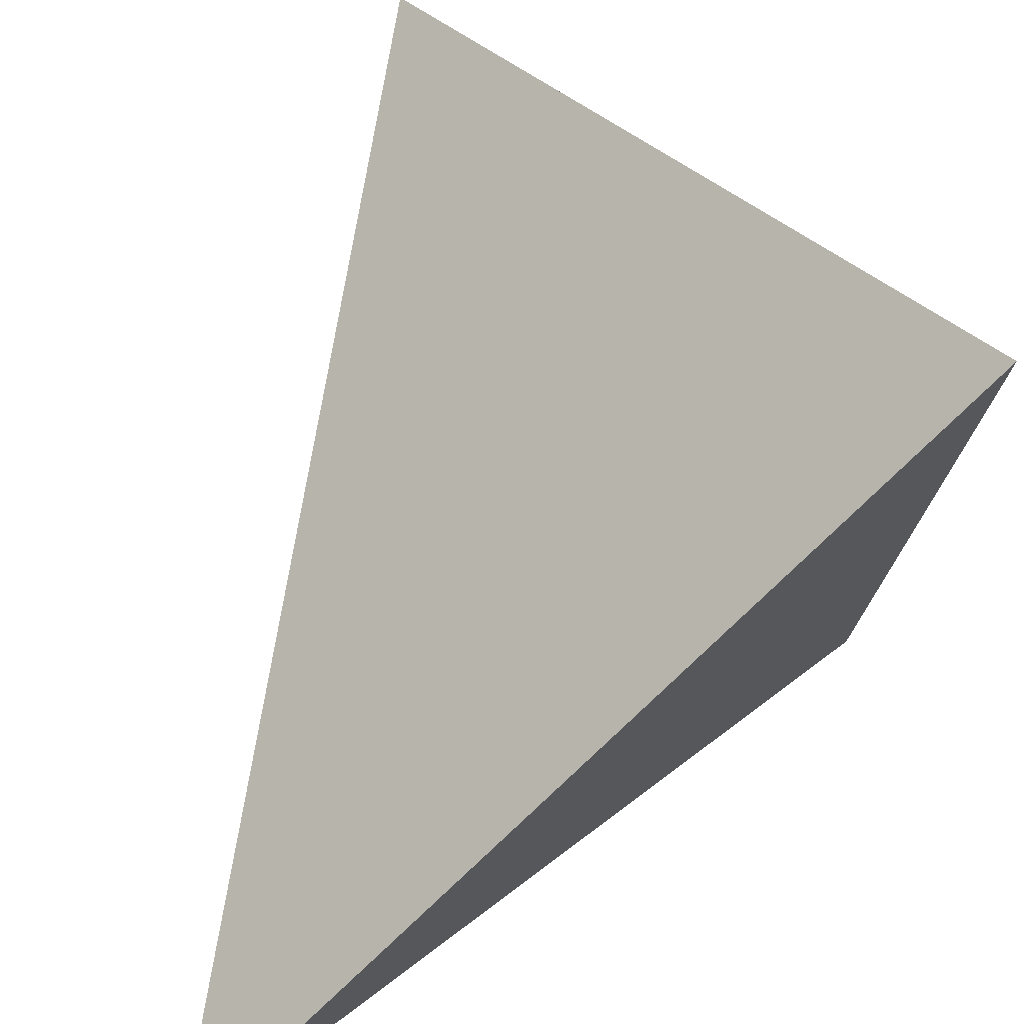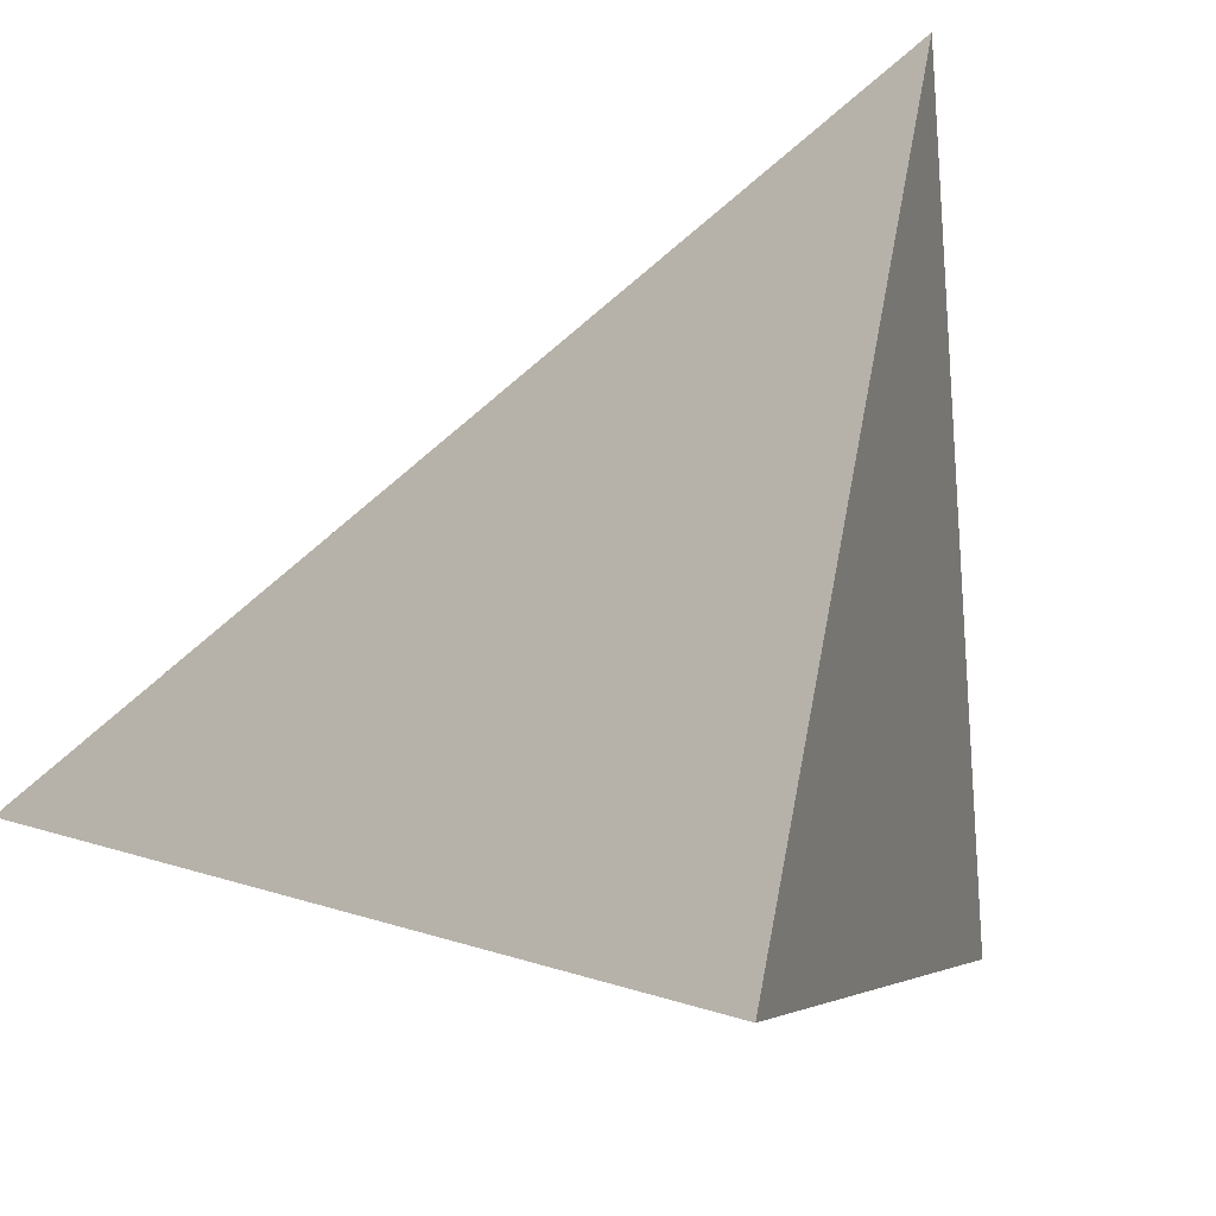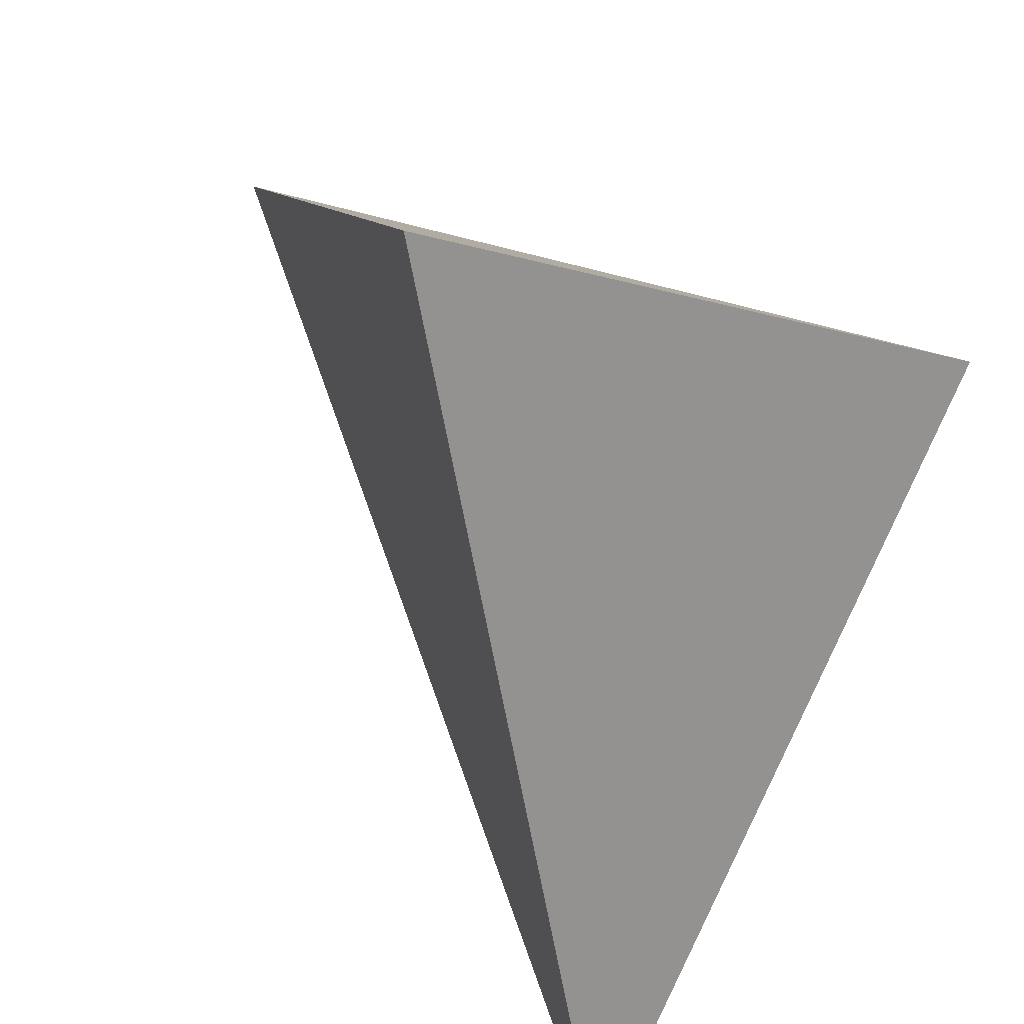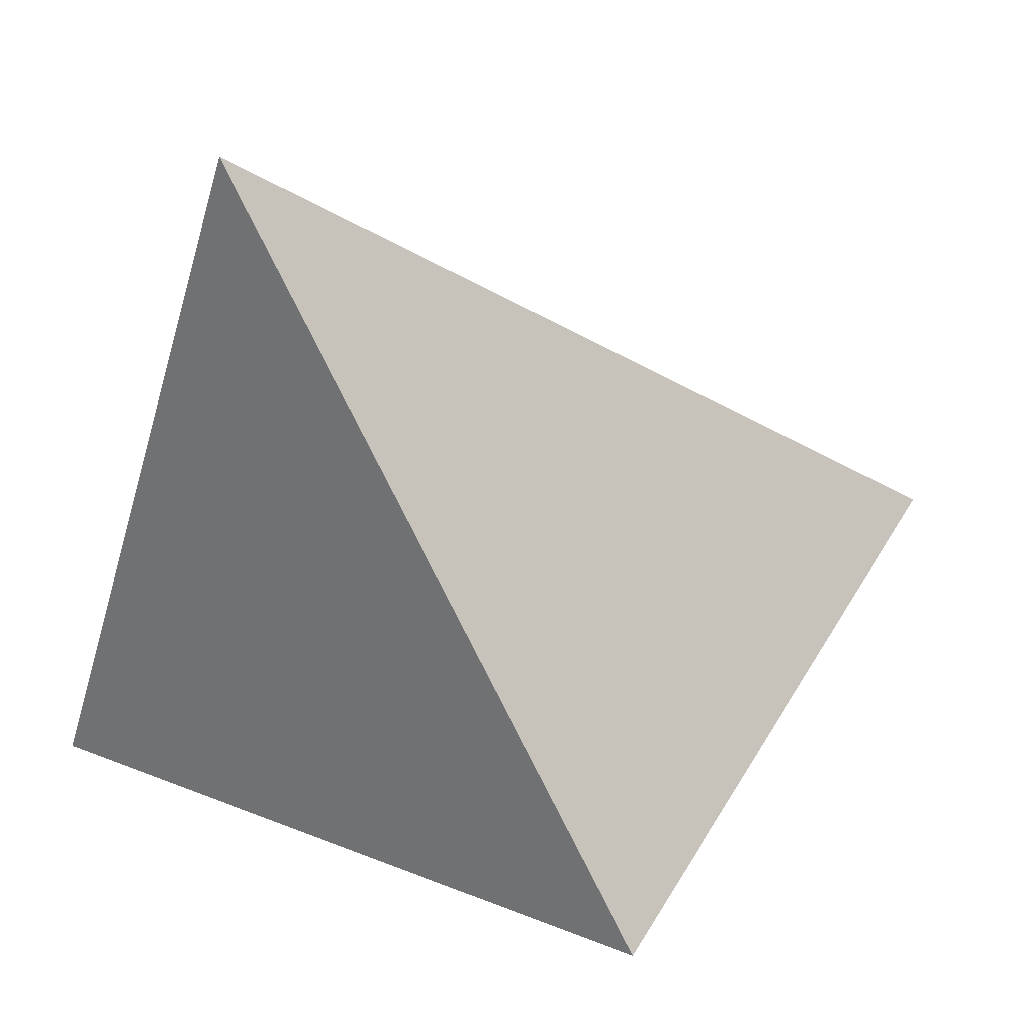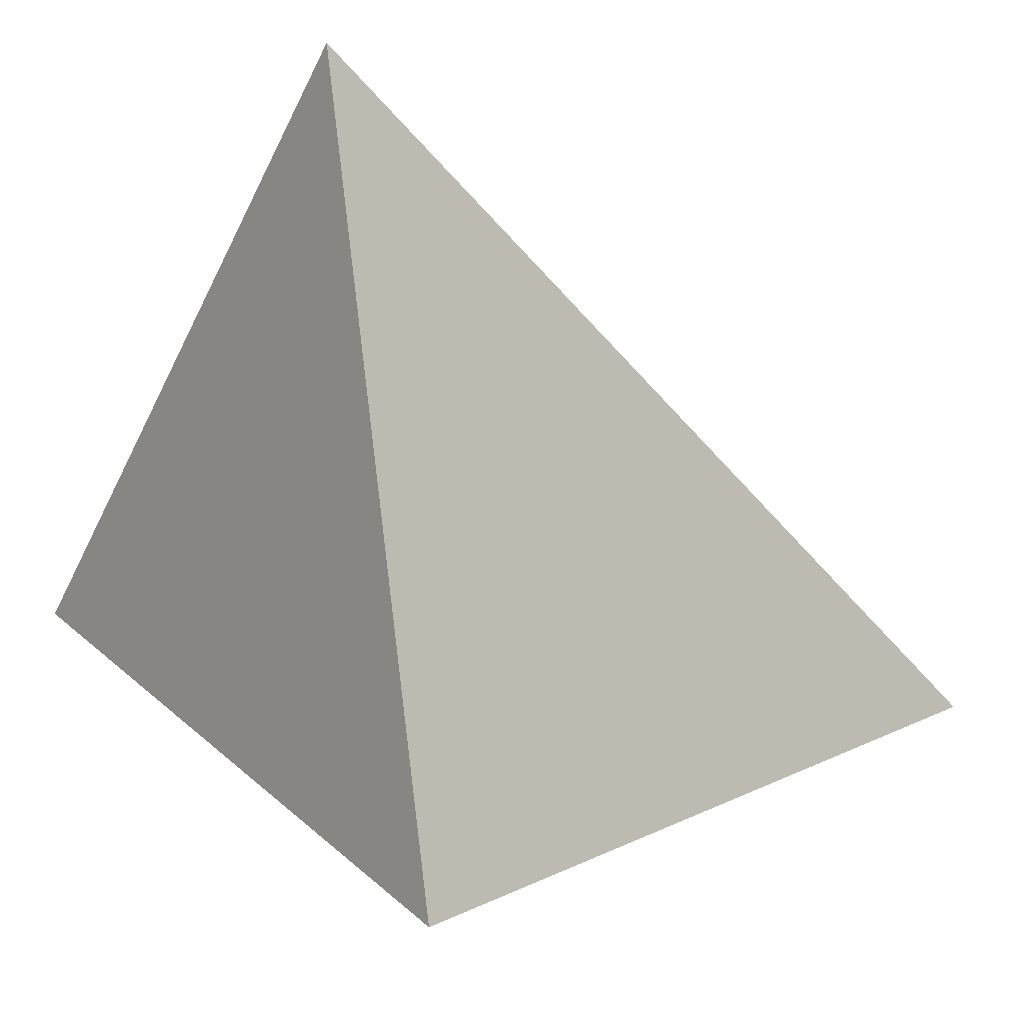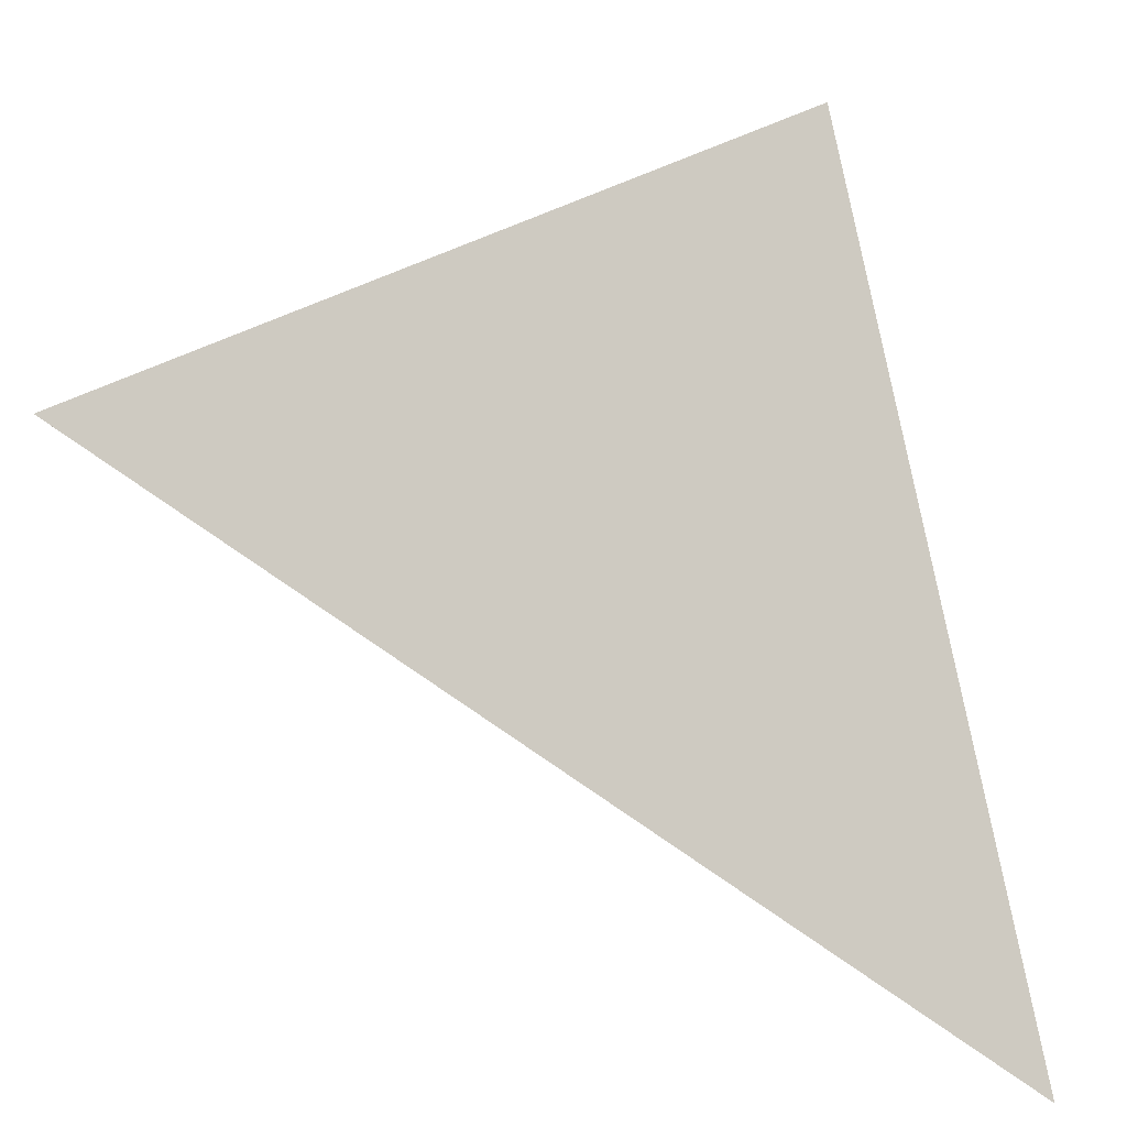
<metadata>
{"format":"obj","ext":"obj","renderer":"f3d","projection":"perspective","resolution":1024,"background":"white","views":[{"elev":43.0,"azim":-8.8,"up":"+Z"},{"elev":66.6,"azim":42.6,"up":"+Z"},{"elev":-51.2,"azim":56.1,"up":"+Y"},{"elev":68.8,"azim":116.4,"up":"+Y"},{"elev":59.5,"azim":138.7,"up":"+Y"},{"elev":-59.4,"azim":101.3,"up":"+Y"}]}
</metadata>
<code>
v -0.203 3.772 0.7759
v 0.1367 3.499 0.2675
v 0.1354 3.226 0.8069
v -0.4665 3.106 0.2309
f 2 1 3
f 3 1 4
f 4 1 2
f 4 2 3

</code>
